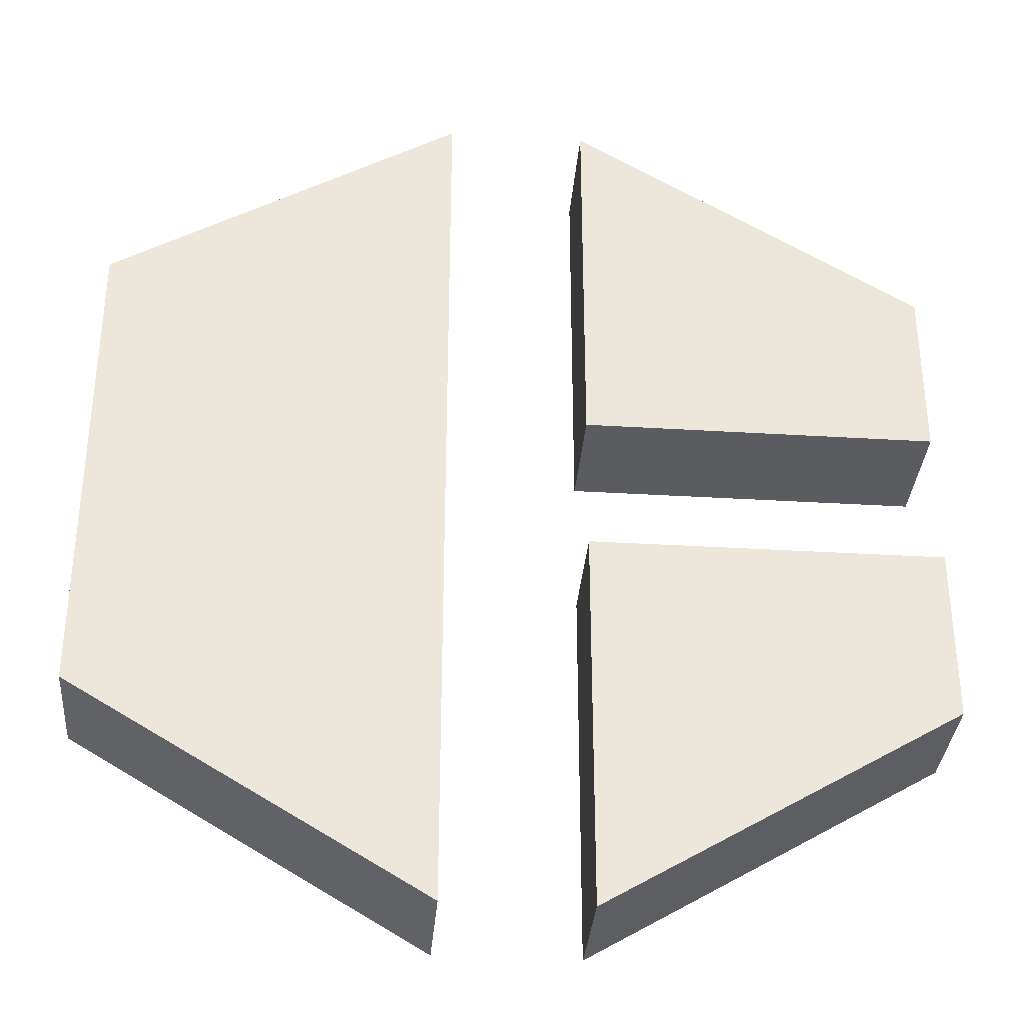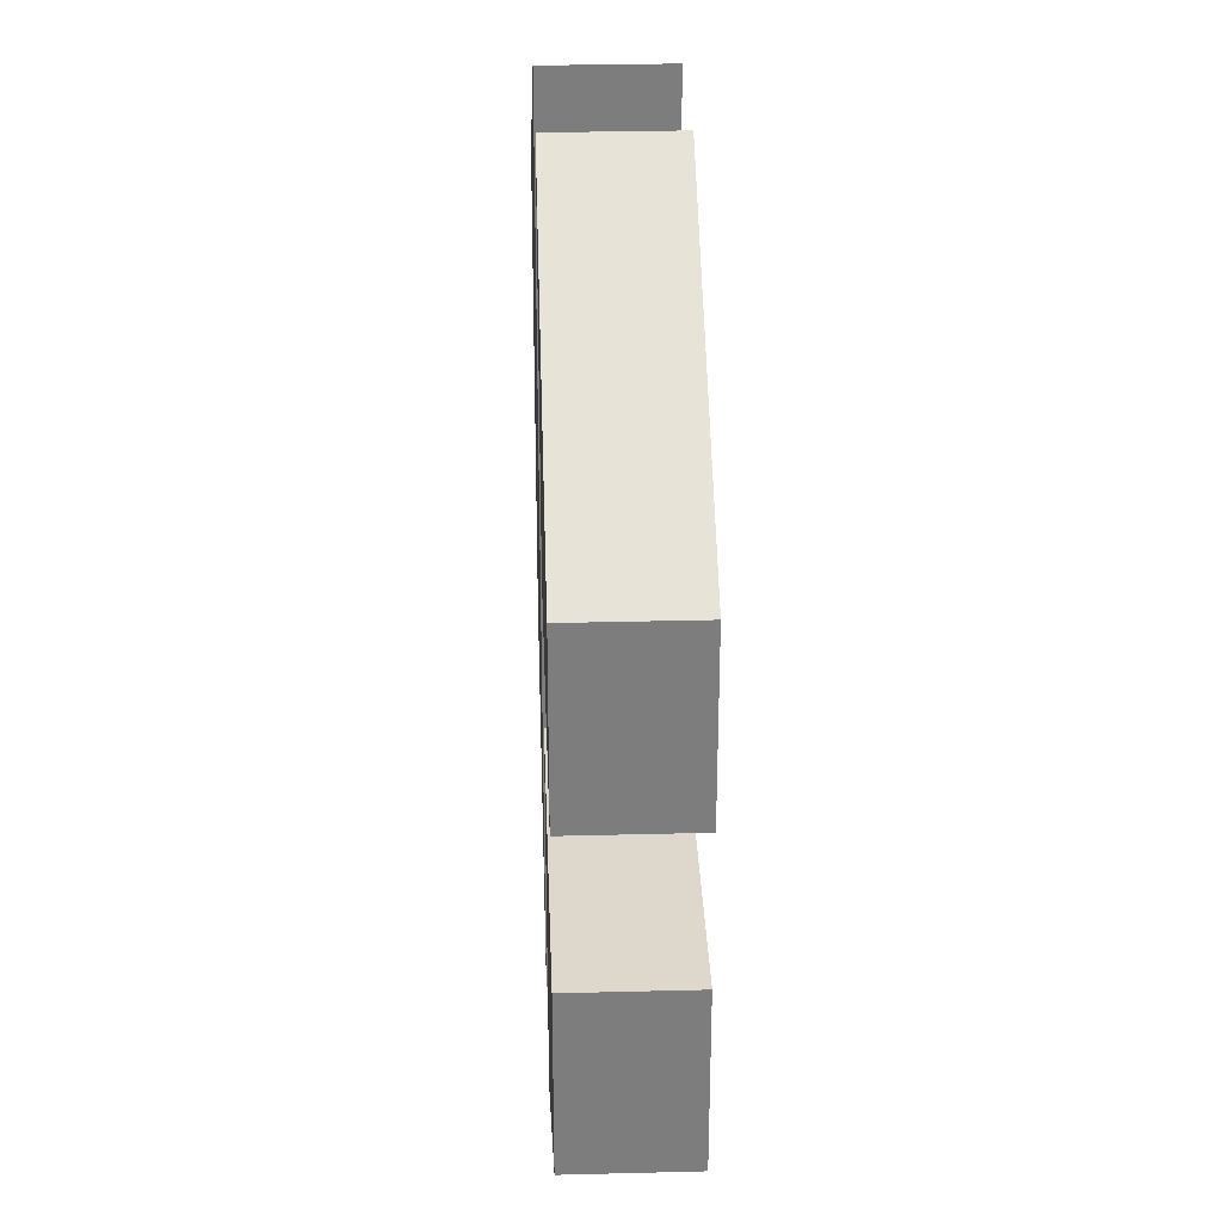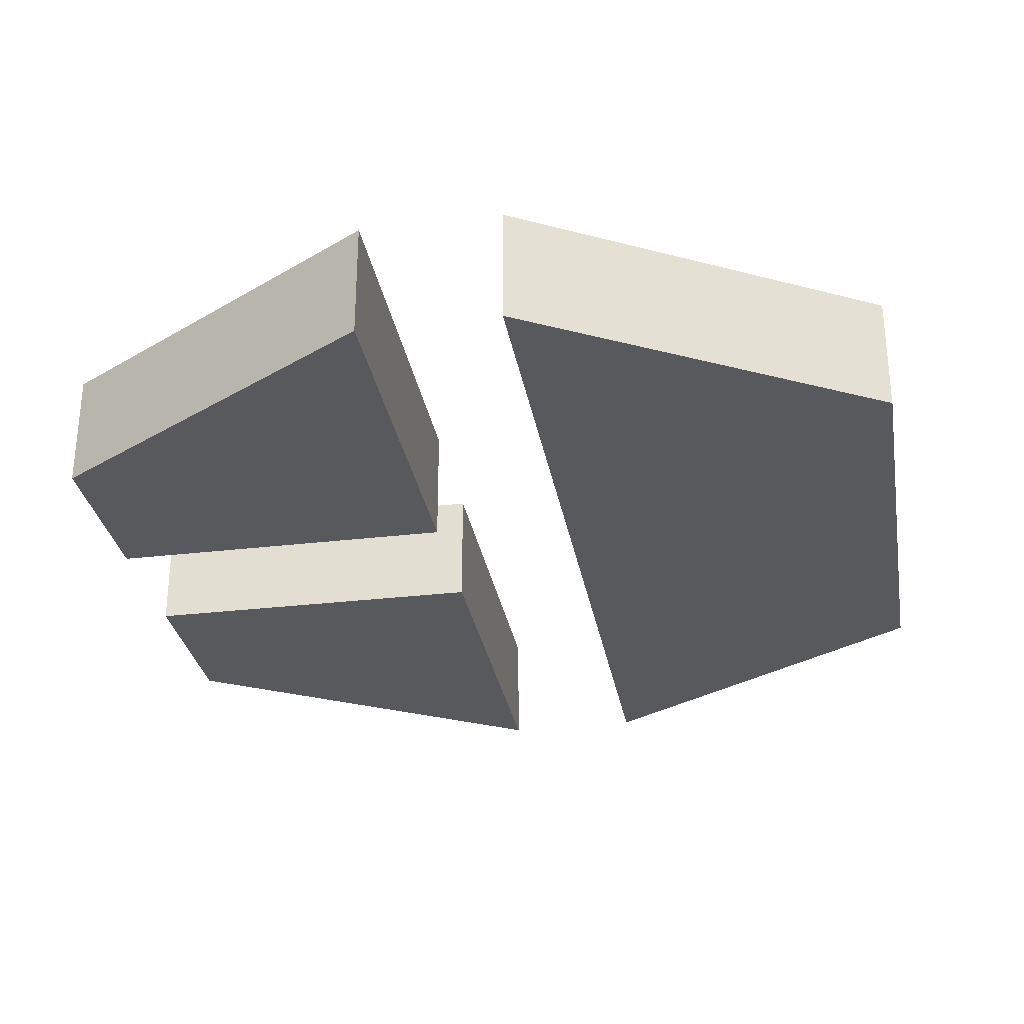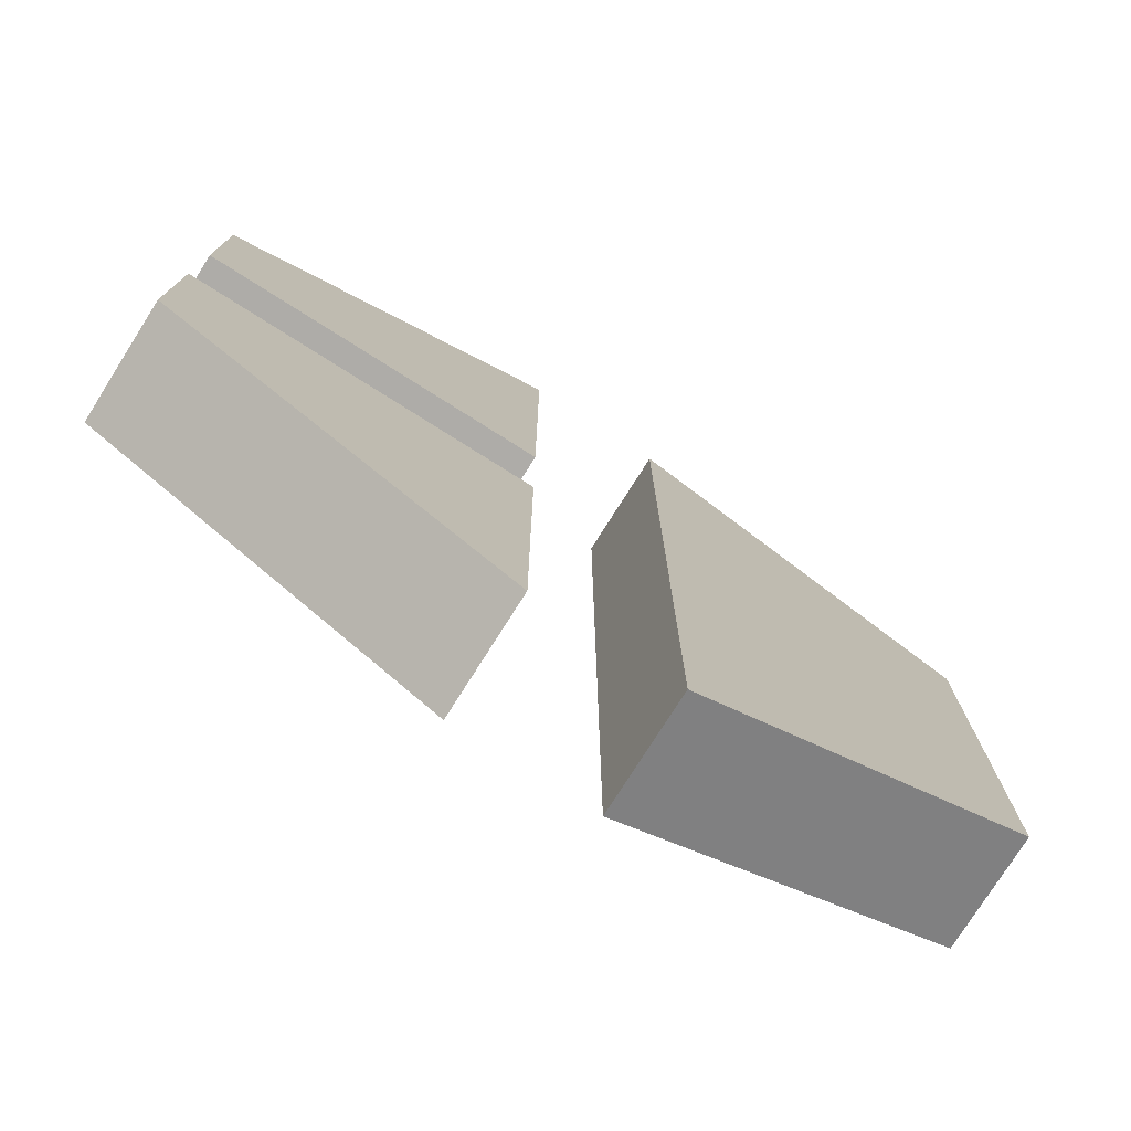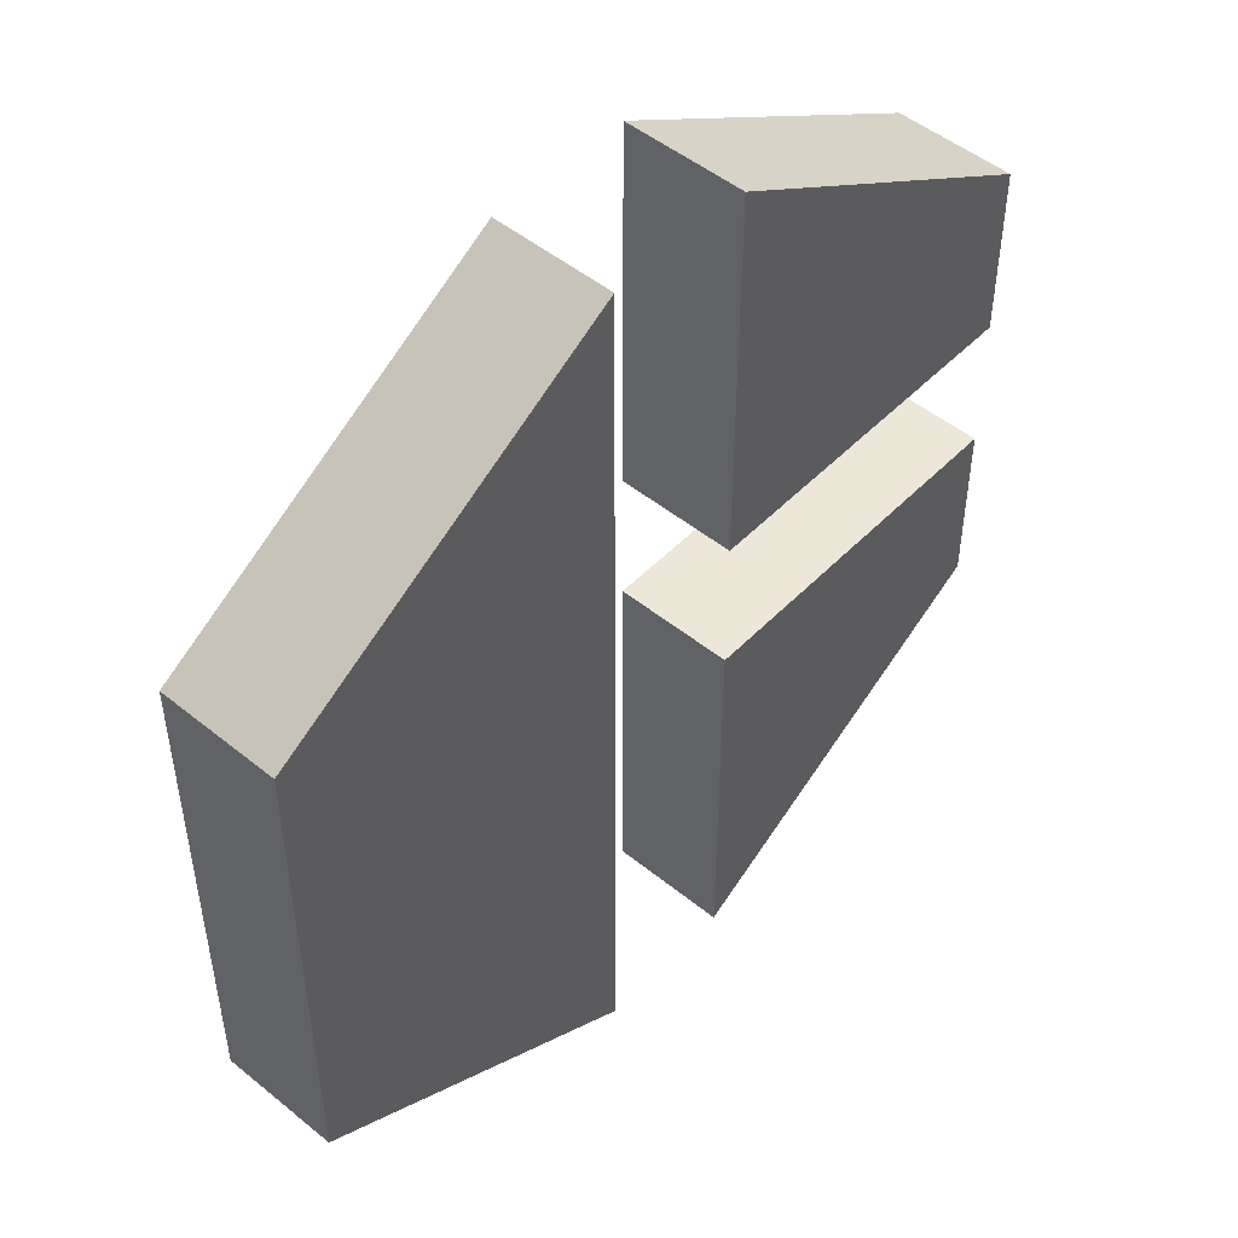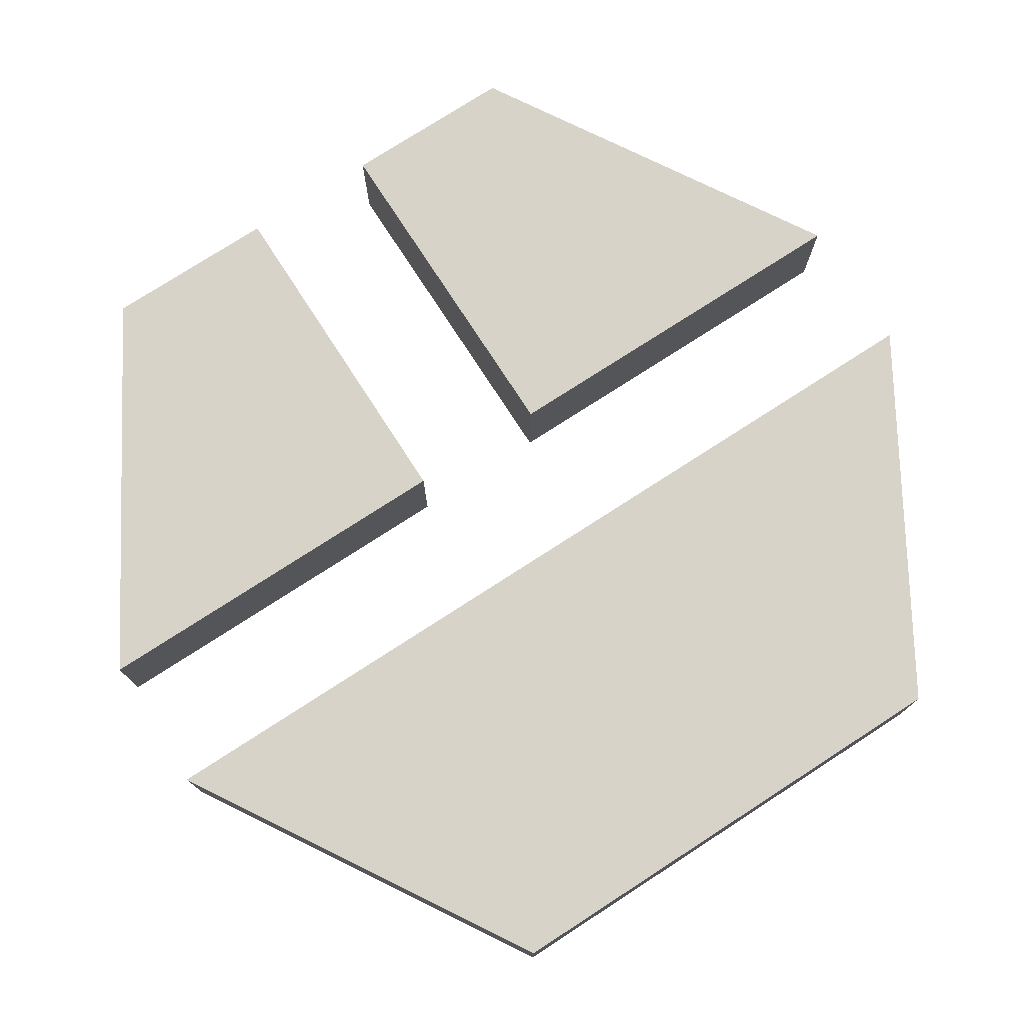
<metadata>
{"format":"obj","ext":"obj","renderer":"f3d","projection":"perspective","resolution":1024,"background":"white","views":[{"elev":-34.3,"azim":-4.7,"up":"+Y"},{"elev":31.1,"azim":87.9,"up":"+Y"},{"elev":-30.1,"azim":-170.2,"up":"+Z"},{"elev":-76.9,"azim":147.7,"up":"+Y"},{"elev":49.7,"azim":-48.2,"up":"+Y"},{"elev":76.2,"azim":-122.9,"up":"+Z"}]}
</metadata>
<code>
v 3 0 0
v 0 1.8 0
v 0 6 0
v 3 7.8 0
v 3 0 1
v 0 1.8 1
v 0 6 1
v 3 7.8 1
v 4.2 0 0
v 7.2 1.8 0
v 7.2 3.3 0
v 4.2 3.3 0
v 4.2 0 1
v 7.2 1.8 1
v 7.2 3.3 1
v 4.2 3.3 1
v 4.2 4.5 0
v 7.2 4.5 0
v 7.2 6 0
v 4.2 7.8 0
v 4.2 4.5 1
v 7.2 4.5 1
v 7.2 6 1
v 4.2 7.8 1
g left
f 1 2 4
f 2 3 4
f 5 6 8
f 6 7 8
f 5 1 6
f 1 2 6
f 6 2 7
f 2 3 7
f 7 3 8
f 3 4 8
f 8 4 1
f 1 5 8
g right
f 9 10 12
f 10 11 12
f 13 14 16
f 14 15 16
f 13 9 14
f 9 10 14
f 14 10 15
f 10 11 15
f 15 11 16
f 11 12 16
f 16 12 9
f 9 13 16
f 17 18 20
f 18 19 20
f 21 22 24
f 22 23 24
f 21 17 22
f 17 18 22
f 22 18 23
f 18 19 23
f 23 19 24
f 19 20 24
f 24 20 17
f 17 21 24

</code>
